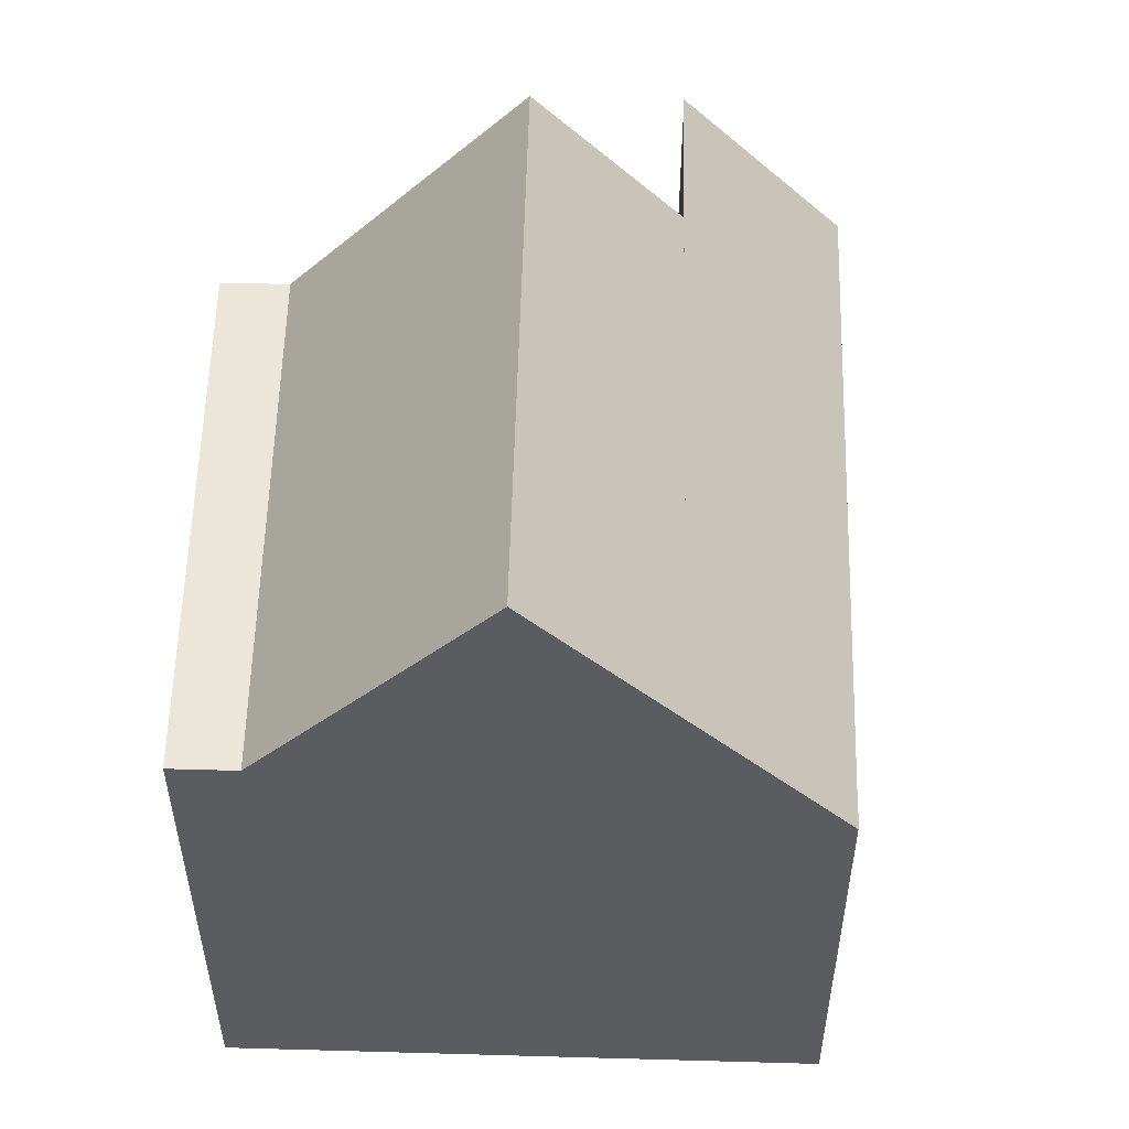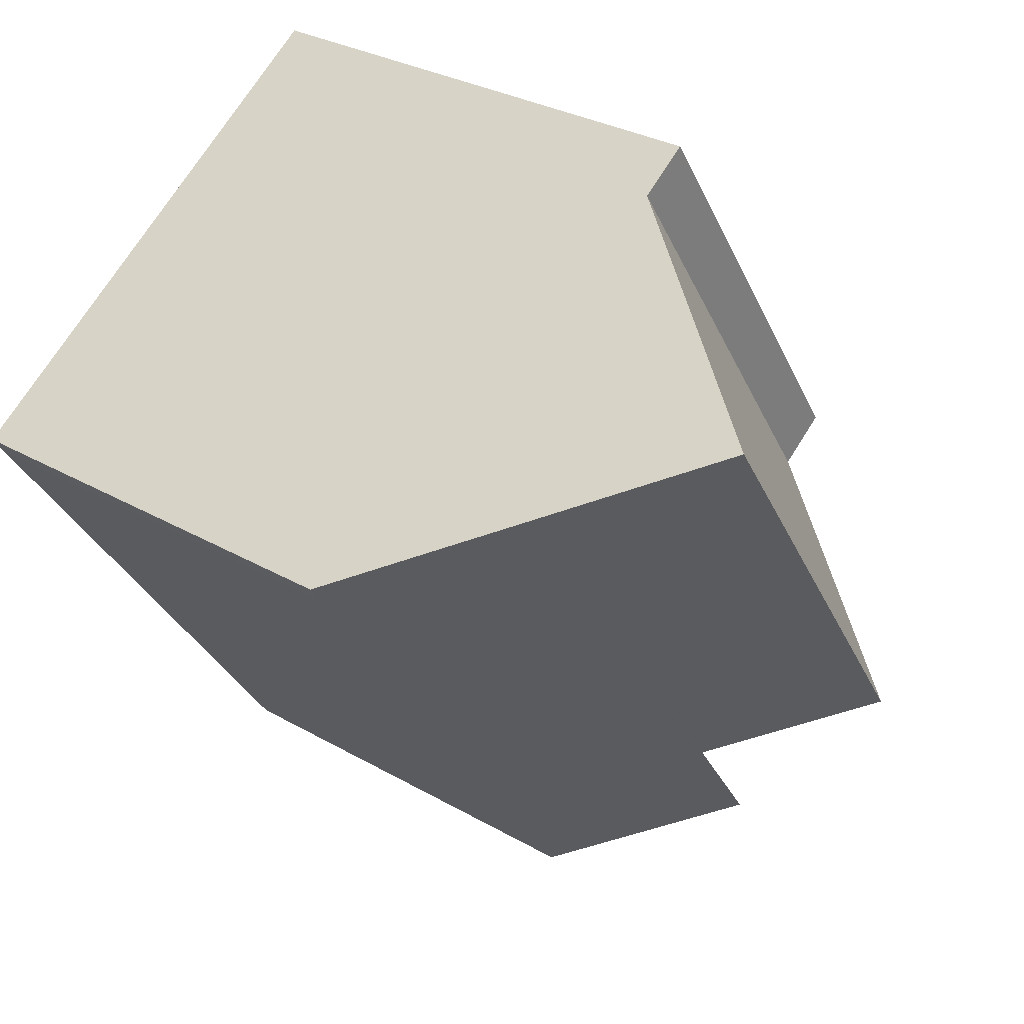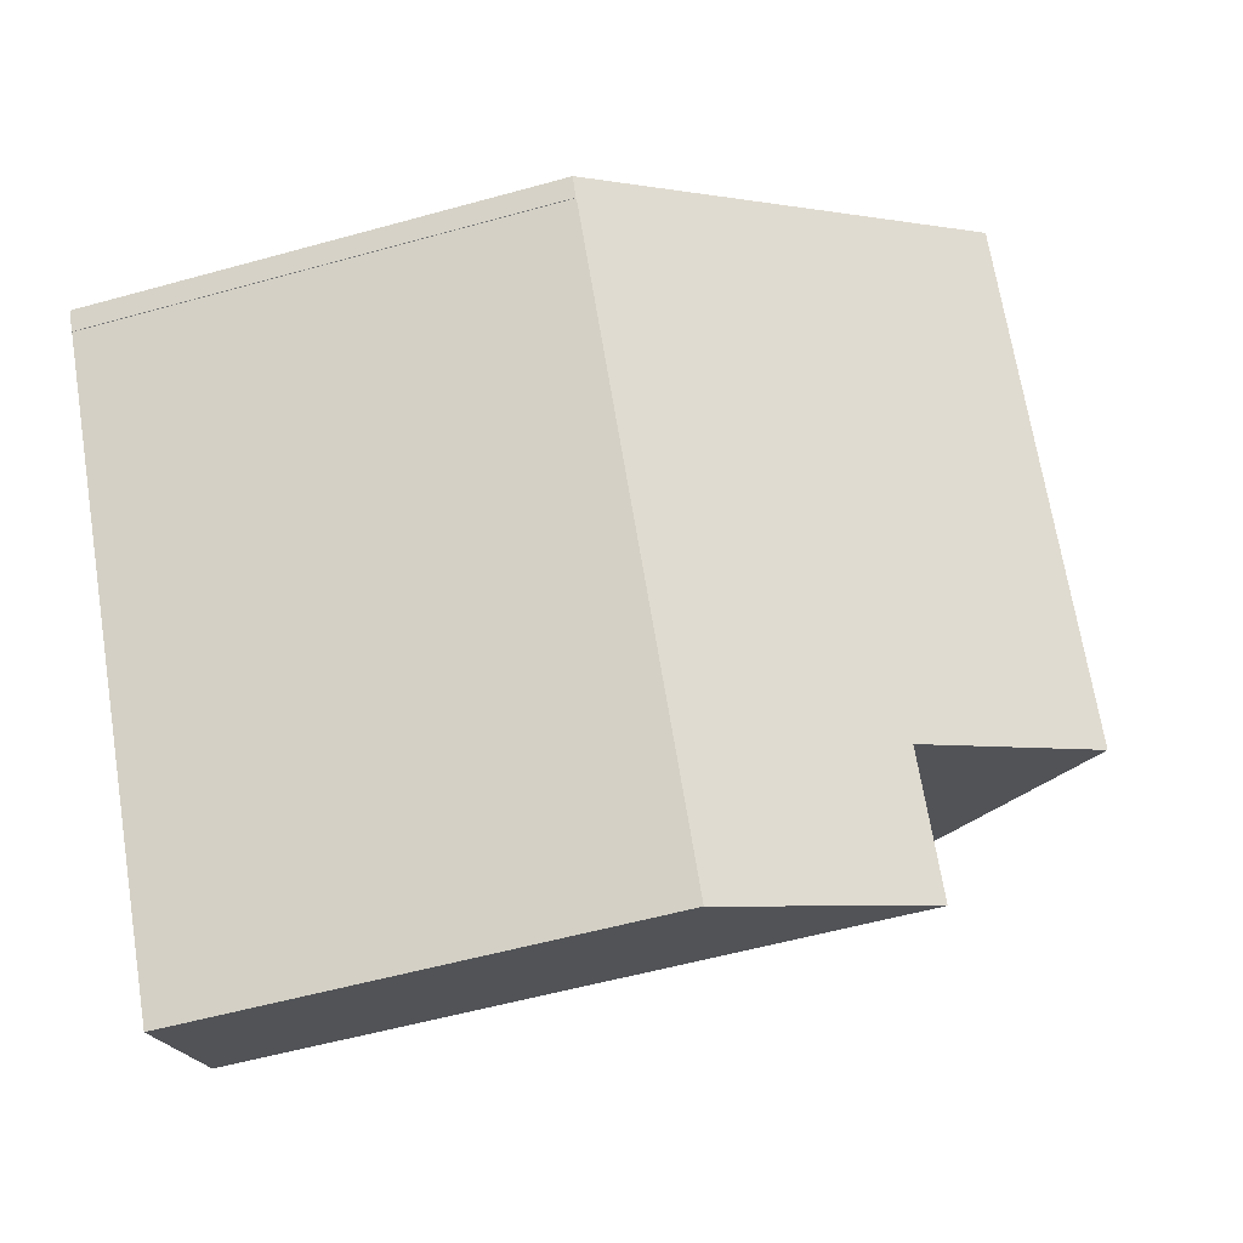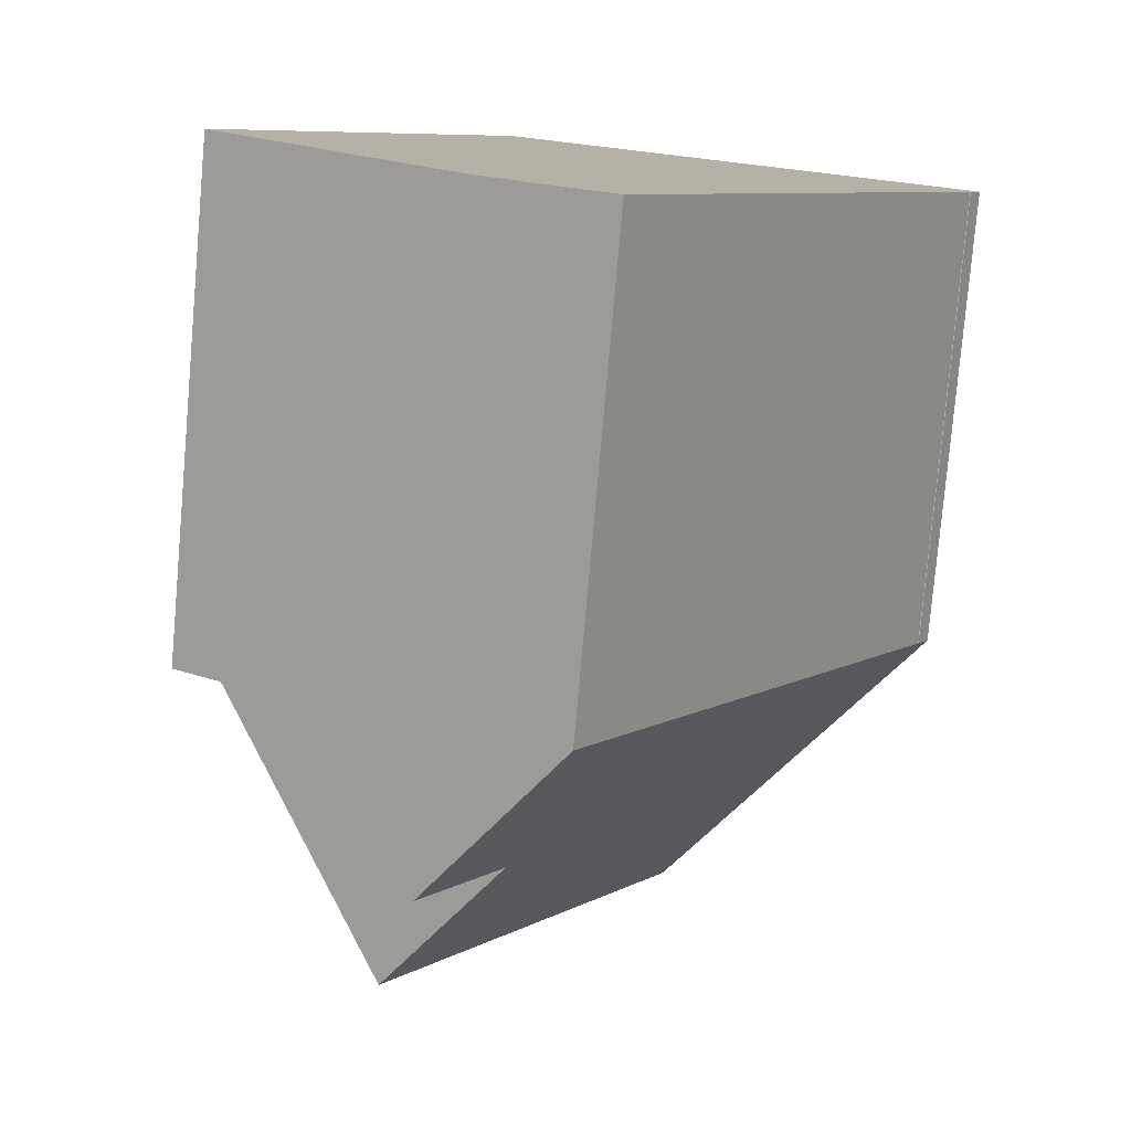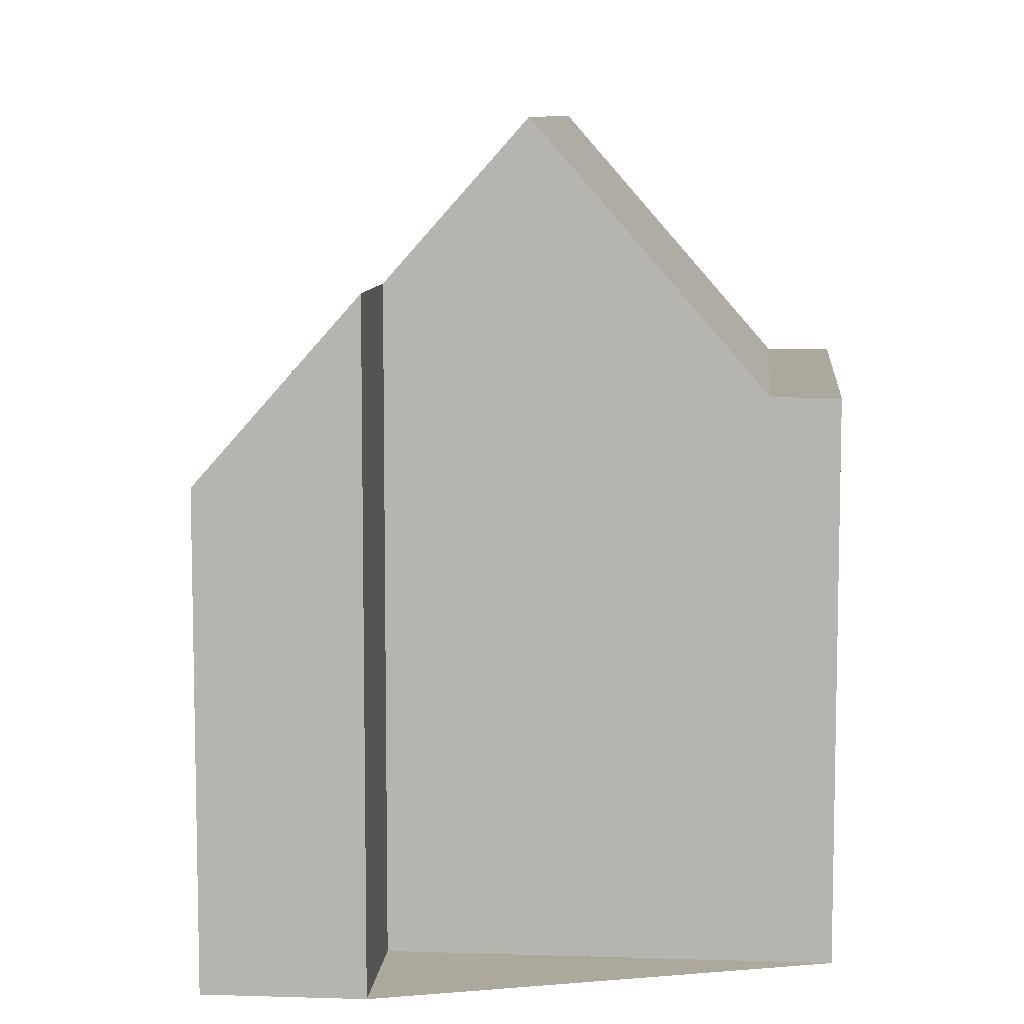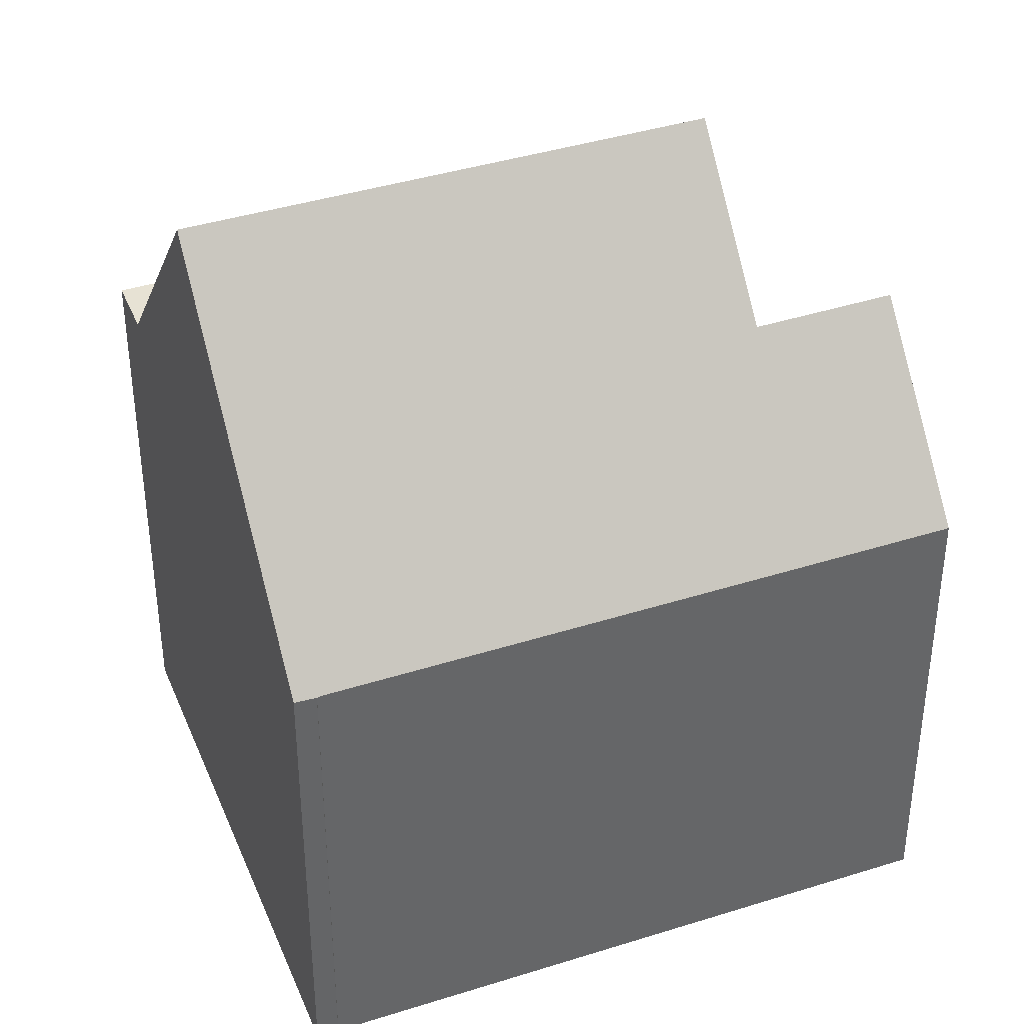
<metadata>
{"format":"obj","ext":"obj","renderer":"f3d","projection":"perspective","resolution":1024,"background":"white","views":[{"elev":55.8,"azim":-144.4,"up":"+Z"},{"elev":30.4,"azim":-50.2,"up":"+Y"},{"elev":-55.2,"azim":-73.6,"up":"+Y"},{"elev":-78.6,"azim":175.0,"up":"+Y"},{"elev":8.5,"azim":39.3,"up":"+Z"},{"elev":39.9,"azim":-77.2,"up":"+Z"}]}
</metadata>
<code>
v -569.5 -1936 9.886
v -568.3 -1938 9.895
v -570.3 -1939 7.215
v -575.8 -1931 7.193
v -575.8 -1931 7.186
v -576 -1931 7.195
v -568.6 -1926 8.296
v -564.1 -1932 8.305
v -572.3 -1928 12.24
v -567.8 -1935 12.25
v -569.4 -1926 8.296
v -565 -1933 8.306
v -569.4 -1926 8.296
v -572.2 -1928 12.24
v -567.8 -1935 12.25
v -572.3 -1928 12.24
v -565 -1933 8.306
v -569.4 -1926 8.296
v -568.6 -1926 8.296
v -569.4 -1926 8.296
v -569.5 -1939 8.312
v -575.2 -1930 8.3
v -572.2 -1928 12.24
v -575.1 -1930 8.3
v -575.9 -1931 7.192
v -568.7 -1926 8.296
v -568.7 -1926 8.296
v -564.2 -1932 8.305
v -569.5 -1936 9.886
v -570.7 -1937 8.309
v -571.5 -1937 7.21
v -576 -1931 7.213
v -575.9 -1931 7.213
v -571.5 -1937 7.234
v -570.2 -1939 7.239
v -574.7 -1930 8.855
v -574.8 -1930 8.855
v -570.3 -1937 8.872
v -569 -1938 8.877
v -572 -1929 12.24
v -569.2 -1927 8.297
v -568.5 -1926 8.296
v -568.4 -1926 8.296
v -574.5 -1930 8.856
v -572 -1929 12.24
v -569.2 -1927 8.297
v -575.8 -1931 7.193
v -575.7 -1931 7.214
v -575 -1931 8.3
v -571.9 -1928 11.76
v -571.9 -1928 11.76
v -571.7 -1928 11.76
v -567.4 -1935 11.76
v -569.6 -1938 8.875
v -568.9 -1937 9.891
v -570.8 -1938 7.212
v -570.8 -1938 7.237
v -570 -1938 8.311
v -574 -1930 9.815
v -574.1 -1929 9.814
v -569.5 -1936 9.832
v -573.8 -1930 9.815
v -568.3 -1938 9.837
v -568.9 -1937 9.835
v -568.4 -1938 9.837
v -568.3 -1938 9.895
v -570.3 -1939 7.215
v -570.3 -1939 7.239
v -569.5 -1939 8.312
v -569.1 -1938 8.877
v -569.5 -1936 9.886
v -569.5 -1936 9.886
v -569.5 -1936 0
v -569.5 -1936 0
v -568.3 -1938 9.837
v -568.3 -1938 9.895
v -568.3 -1938 0
v -568.3 -1938 1.776e-15
v -570.3 -1939 7.215
v -570.3 -1939 7.215
v -570.3 -1939 -8.882e-16
v -570.3 -1939 0
v -575.8 -1931 7.186
v -575.8 -1931 7.193
v -575.8 -1931 0
v -575.8 -1931 8.882e-16
v -575.9 -1931 7.192
v -575.8 -1931 7.186
v -575.8 -1931 8.882e-16
v -575.9 -1931 -8.882e-16
v -576 -1931 7.213
v -576 -1931 7.195
v -576 -1931 0
v -576 -1931 0
v -568.6 -1926 8.296
v -568.6 -1926 8.296
v -568.6 -1926 0
v -568.6 -1926 0
v -564.2 -1932 8.305
v -564.1 -1932 8.305
v -564.1 -1932 1.776e-15
v -564.2 -1932 0
v -571.9 -1928 11.76
v -572.3 -1928 12.24
v -572.3 -1928 1.776e-15
v -571.9 -1928 0
v -567.4 -1935 11.76
v -565 -1933 8.306
v -565 -1933 0
v -567.4 -1935 0
v -569.5 -1936 9.886
v -567.8 -1935 12.25
v -567.8 -1935 1.776e-15
v -569.5 -1936 0
v -568.7 -1926 8.296
v -569.4 -1926 8.296
v -569.4 -1926 1.776e-15
v -568.7 -1926 -1.776e-15
v -568.4 -1926 8.296
v -568.6 -1926 8.296
v -568.6 -1926 0
v -568.4 -1926 0
v -570.2 -1939 7.239
v -569.5 -1939 8.312
v -569.5 -1939 0
v -570.2 -1939 0
v -574.8 -1930 8.855
v -575.2 -1930 8.3
v -575.2 -1930 0
v -574.8 -1930 0
v -576 -1931 7.195
v -575.9 -1931 7.192
v -575.9 -1931 -8.882e-16
v -576 -1931 0
v -568.6 -1926 8.296
v -568.7 -1926 8.296
v -568.7 -1926 -1.776e-15
v -568.6 -1926 0
v -565 -1933 8.306
v -564.2 -1932 8.305
v -564.2 -1932 0
v -565 -1933 0
v -568.9 -1937 9.891
v -569.5 -1936 9.886
v -569.5 -1936 0
v -568.9 -1937 0
v -575.8 -1931 7.193
v -571.5 -1937 7.21
v -571.5 -1937 -8.882e-16
v -575.8 -1931 0
v -575.2 -1930 8.3
v -576 -1931 7.213
v -576 -1931 0
v -575.2 -1930 0
v -570.3 -1939 7.215
v -570.2 -1939 7.239
v -570.2 -1939 0
v -570.3 -1939 -8.882e-16
v -574.1 -1929 9.814
v -574.8 -1930 8.855
v -574.8 -1930 0
v -574.1 -1929 0
v -569.5 -1939 8.312
v -569 -1938 8.877
v -569 -1938 0
v -569.5 -1939 0
v -564.1 -1932 8.305
v -568.4 -1926 8.296
v -568.4 -1926 0
v -564.1 -1932 1.776e-15
v -575.8 -1931 7.193
v -575.8 -1931 7.193
v -575.8 -1931 0
v -575.8 -1931 0
v -569.4 -1926 8.296
v -571.9 -1928 11.76
v -571.9 -1928 0
v -569.4 -1926 1.776e-15
v -567.8 -1935 12.25
v -567.4 -1935 11.76
v -567.4 -1935 0
v -567.8 -1935 1.776e-15
v -568.3 -1938 9.895
v -568.9 -1937 9.891
v -568.9 -1937 0
v -568.3 -1938 0
v -571.5 -1937 7.21
v -570.8 -1938 7.212
v -570.8 -1938 8.882e-16
v -571.5 -1937 -8.882e-16
v -572.3 -1928 12.24
v -574.1 -1929 9.814
v -574.1 -1929 0
v -572.3 -1928 1.776e-15
v -569 -1938 8.877
v -568.3 -1938 9.837
v -568.3 -1938 1.776e-15
v -569 -1938 0
v -568.3 -1938 9.895
v -568.3 -1938 9.895
v -568.3 -1938 0
v -568.3 -1938 0
v -570.8 -1938 7.212
v -570.3 -1939 7.215
v -570.3 -1939 0
v -570.8 -1938 8.882e-16
v -569.5 -1936 0
v -568.3 -1938 0
v -570.3 -1939 0
v -575.8 -1931 0
v -575.8 -1931 0
v -576 -1931 0
v -568.6 -1926 0
v -564.1 -1932 0
f 27 7 19 26
f 51 14 9 50
f 53 10 40 52
f 60 16 23 59
f 43 8 28 42
f 33 25 6 32
f 62 45 15 1 29 61
f 48 34 31 47
f 26 20 18 27
f 42 28 17 46
f 66 2 63 65
f 68 35 3 67
f 32 22 24 33
f 49 30 34 48
f 69 21 35 68
f 36 24 22 37
f 44 38 30 49
f 70 39 21 69
f 52 40 14 51
f 42 26 19 43
f 59 23 45 62
f 47 4 5 25 33 48
f 46 20 26 42
f 48 33 24 49
f 49 24 36 44
f 50 11 13 51
f 52 41 12 53
f 51 13 41 52
f 61 29 55 64
f 56 31 34 57
f 57 34 30 58
f 58 30 38 54
f 59 36 37 60
f 61 38 44 62
f 65 63 39 70
f 62 44 36 59
f 64 54 38 61
f 65 64 55 66
f 67 56 57 68
f 68 57 58 69
f 69 58 54 70
f 70 54 64 65
f 72 73 74 71
f 76 77 78 75
f 80 81 82 79
f 84 85 86 83
f 88 89 90 87
f 92 93 94 91
f 96 97 98 95
f 100 101 102 99
f 104 105 106 103
f 108 109 110 107
f 112 113 114 111
f 116 117 118 115
f 120 121 122 119
f 124 125 126 123
f 128 129 130 127
f 132 133 134 131
f 136 137 138 135
f 140 141 142 139
f 144 145 146 143
f 148 149 150 147
f 152 153 154 151
f 156 157 158 155
f 160 161 162 159
f 164 165 166 163
f 168 169 170 167
f 172 173 174 171
f 176 177 178 175
f 180 181 182 179
f 184 185 186 183
f 188 189 190 187
f 192 193 194 191
f 196 197 198 195
f 200 201 202 199
f 204 205 206 203
f 208 209 210 211 212 213 214 207

</code>
